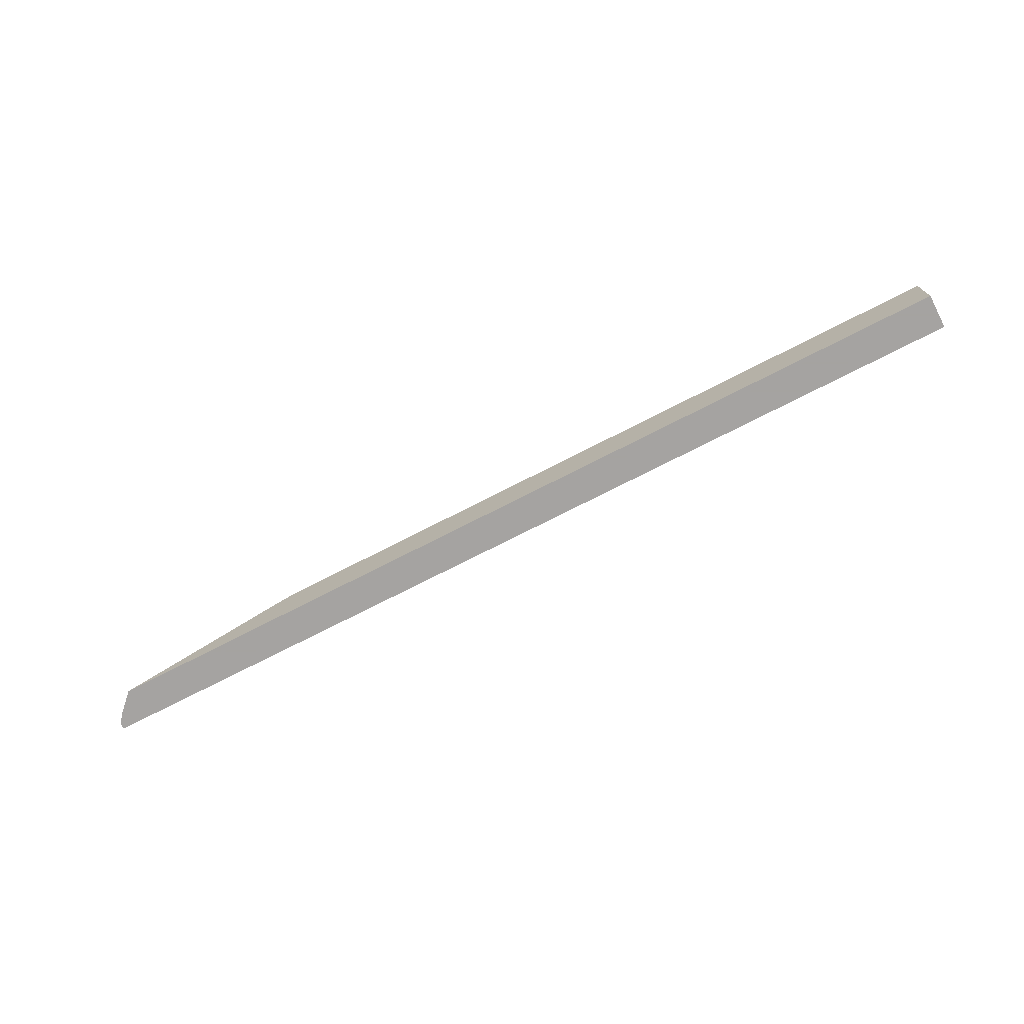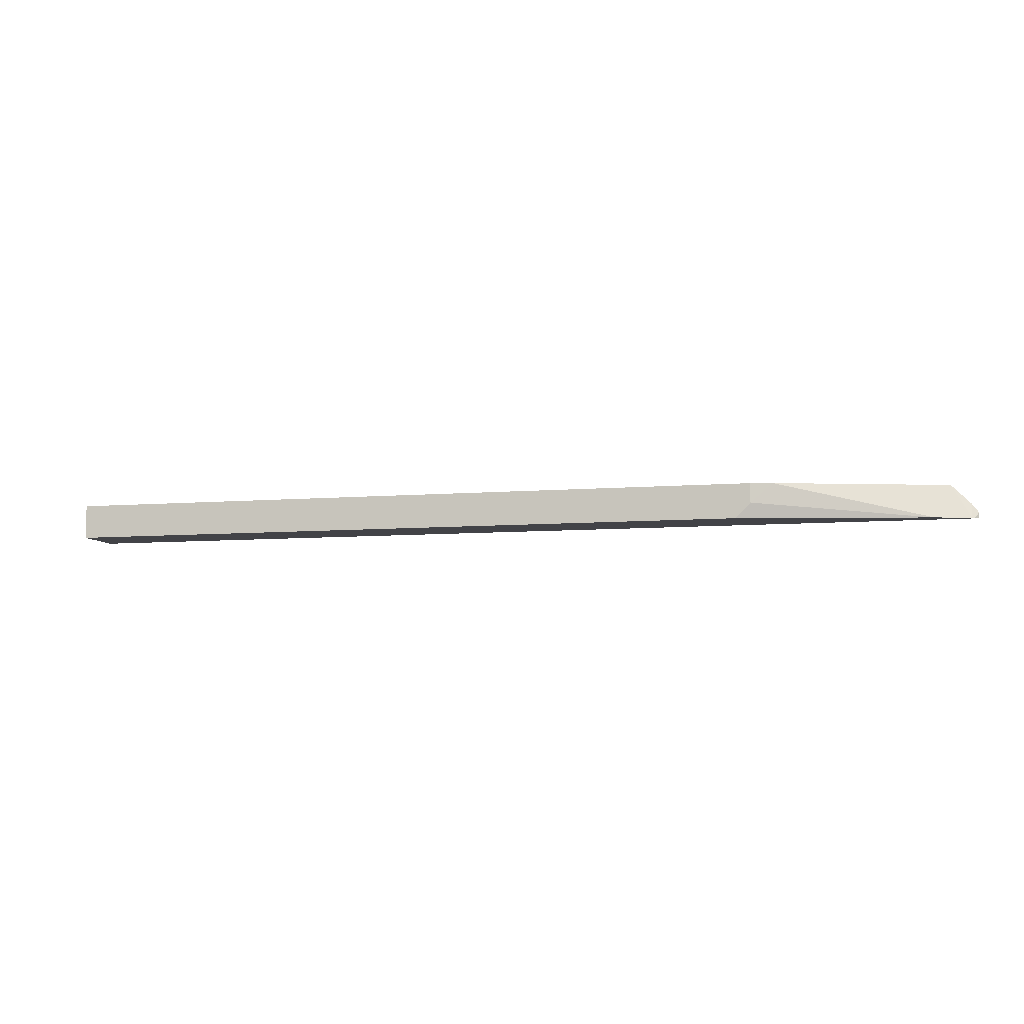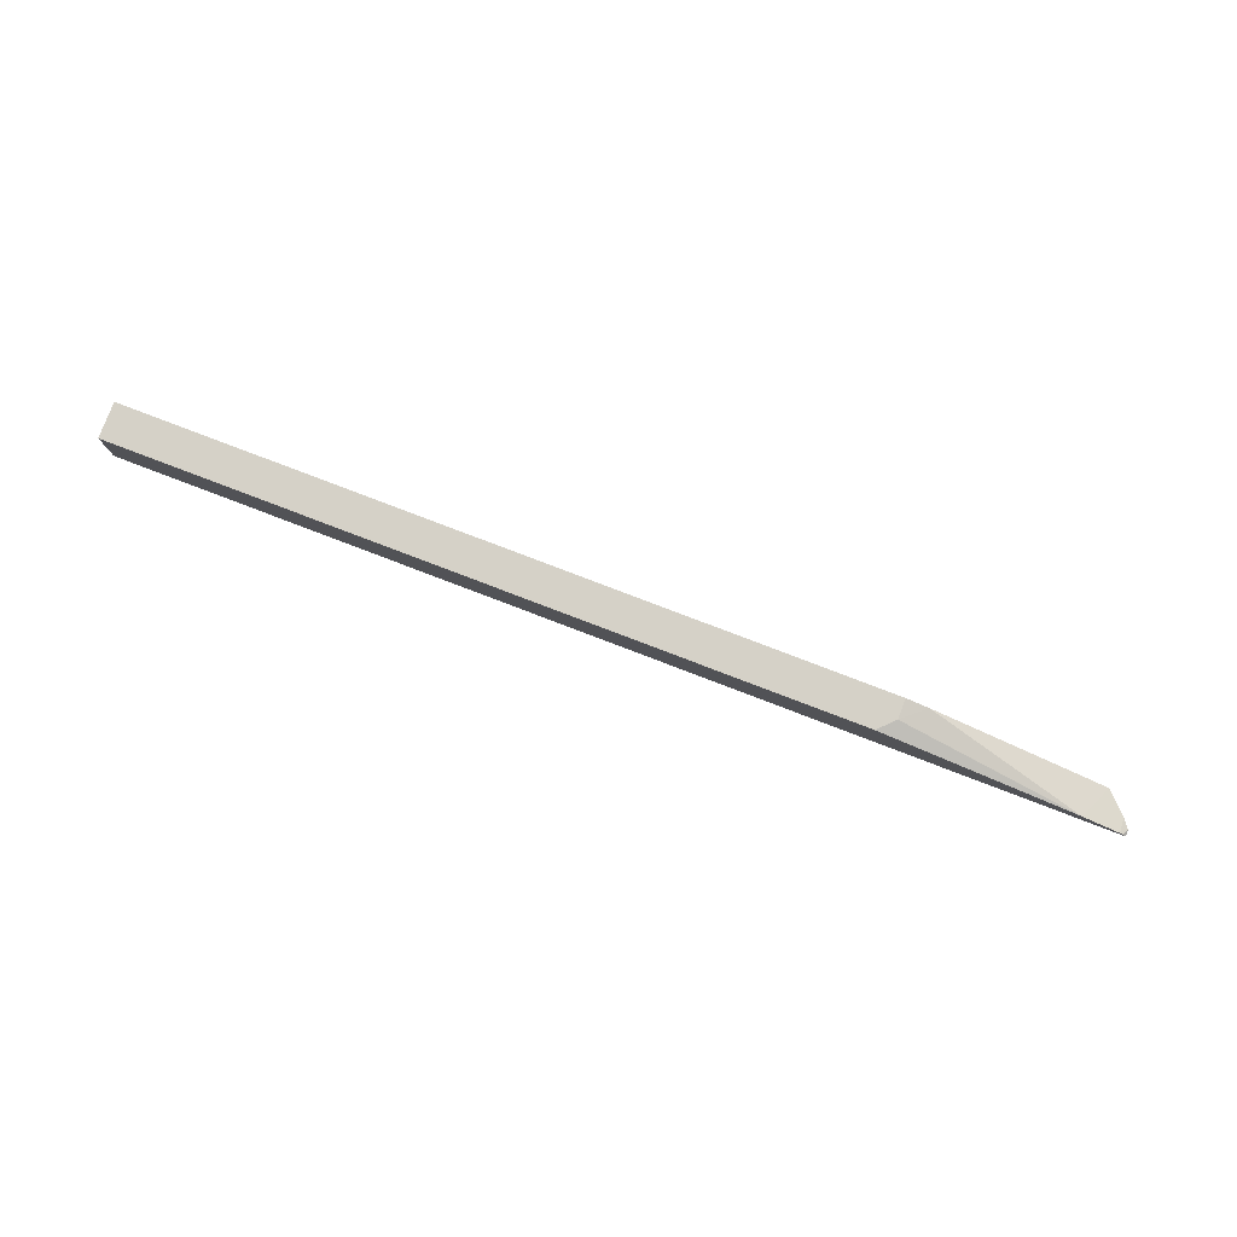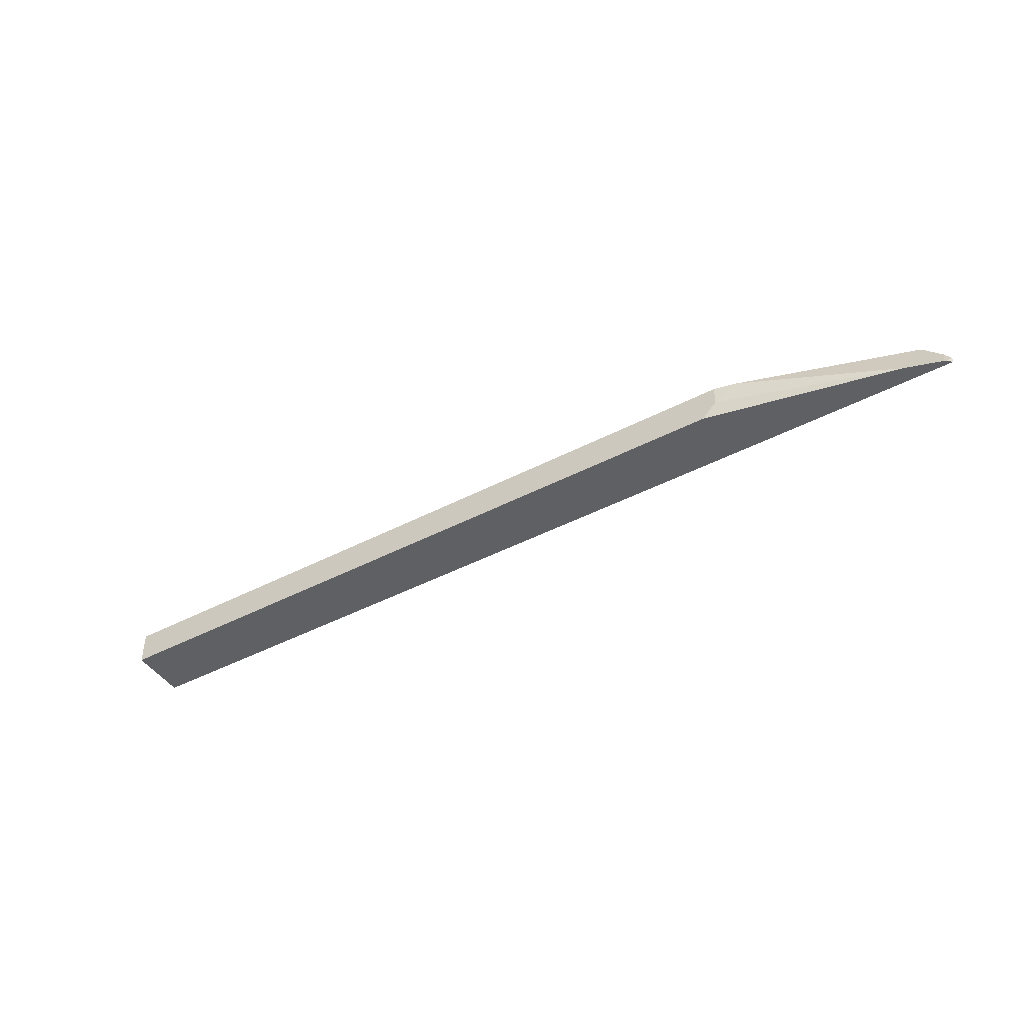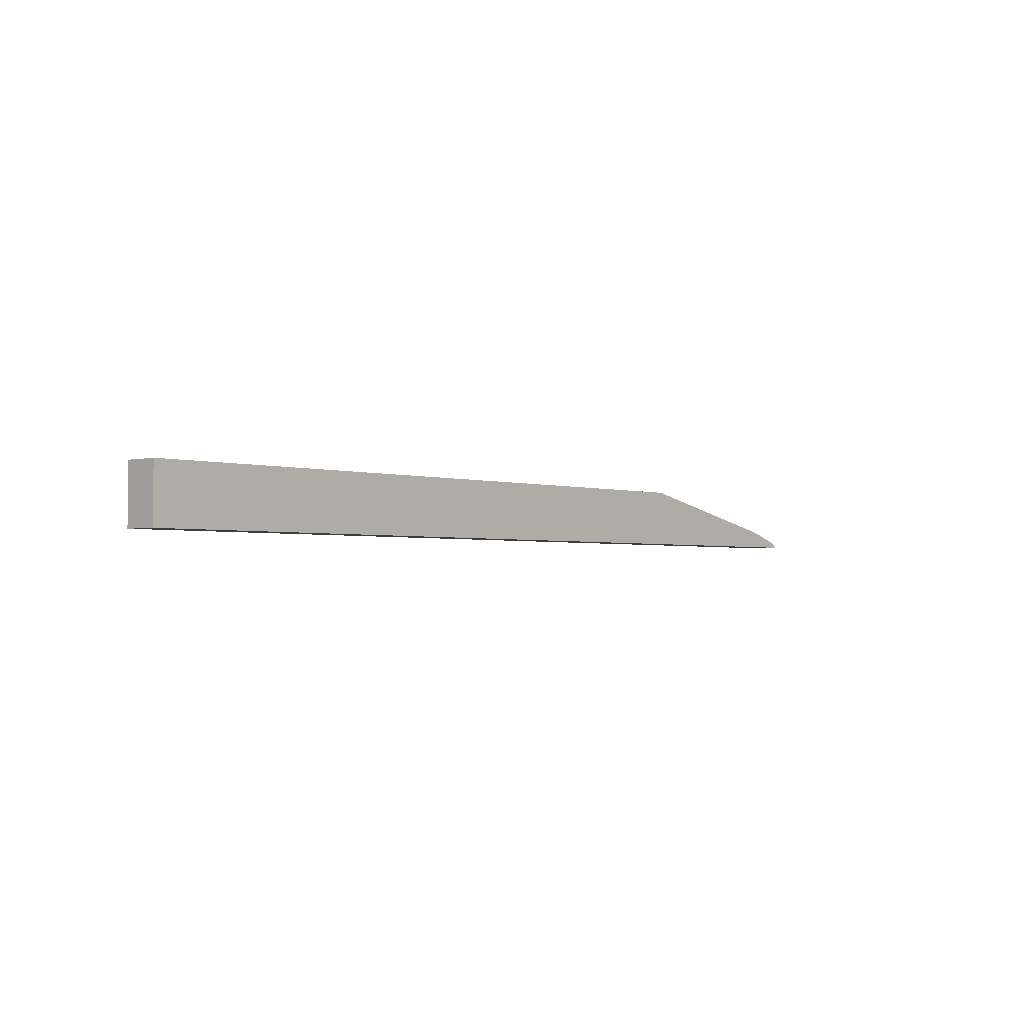
<metadata>
{"format":"obj","ext":"obj","renderer":"f3d","projection":"perspective","resolution":1024,"background":"white","views":[{"elev":-73.1,"azim":27.2,"up":"+Y"},{"elev":-7.5,"azim":-166.2,"up":"+Z"},{"elev":79.3,"azim":-159.1,"up":"+Y"},{"elev":-44.4,"azim":-148.6,"up":"+Z"},{"elev":-2.5,"azim":131.2,"up":"+Y"}]}
</metadata>
<code>
v -0.5161 -0.03632 -0.02689
v -0.5161 -0.03632 -0.03248
v -0.5097 -0.03632 -0.01843
v -0.5097 -0.03105 -0.03248
v -0.5123 -0.03237 -0.03248
v 0.3682 -0.03632 -0.03248
v -0.4913 -0.03632 -0.0002293
v -0.4758 -0.02017 -0.03248
v 0.3682 0.01825 -0.03248
v 0.3682 -0.03632 9.923e-05
v -0.3377 -0.03632 9.923e-05
v -0.3368 -1.62e-06 9.923e-05
v -0.3301 0.0136 9.923e-05
v -0.3299 0.01368 9.923e-05
v -0.3095 0.0182 -0.0182
v -0.4733 -0.01964 -0.03248
v 0.3682 0.01825 9.923e-05
v 0.2731 0.01825 -0.03248
v -0.3096 0.0182 9.923e-05
v -0.2952 0.0182 -0.03248
v 0.2913 0.01825 9.923e-05
v 0.2731 0.01825 -0.0001304
f 10 21 19
f 8 15 16
f 9 18 22
f 9 22 21
f 9 21 17
f 8 14 15
f 10 17 21
f 10 19 14
f 15 19 18
f 10 13 12
f 10 12 11
f 14 19 15
f 15 18 20
f 15 20 16
f 18 19 22
f 19 21 22
f 7 13 14
f 10 14 13
f 7 12 13
f 7 14 8
f 6 17 10
f 7 11 12
f 1 6 10
f 1 10 11
f 1 11 7
f 1 7 3
f 1 3 4
f 1 4 5
f 1 5 2
f 2 5 4
f 1 2 6
f 2 8 16
f 2 16 20
f 2 20 18
f 2 18 9
f 2 9 6
f 3 7 4
f 4 7 8
f 6 9 17
f 2 4 8

</code>
